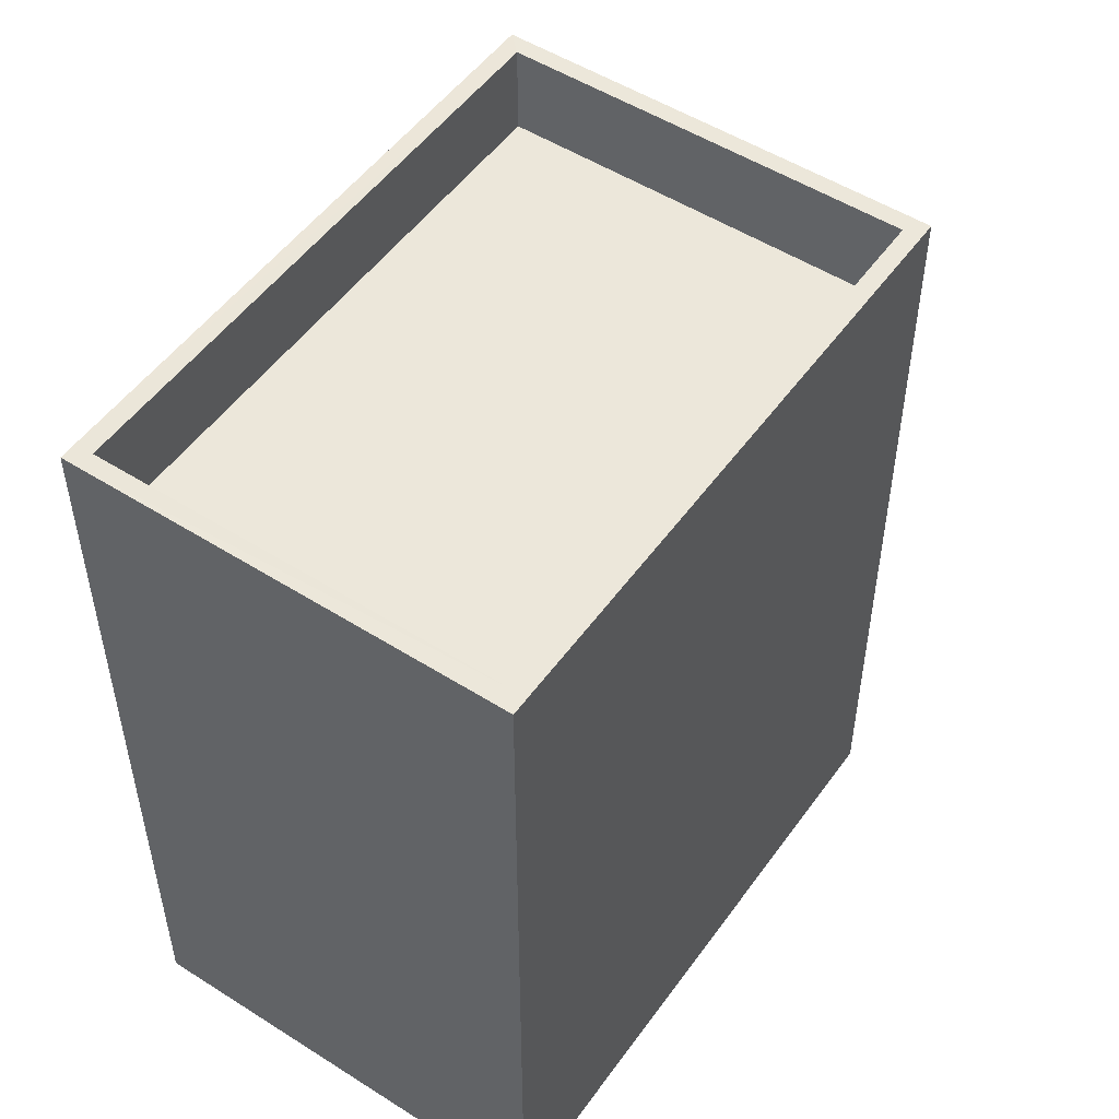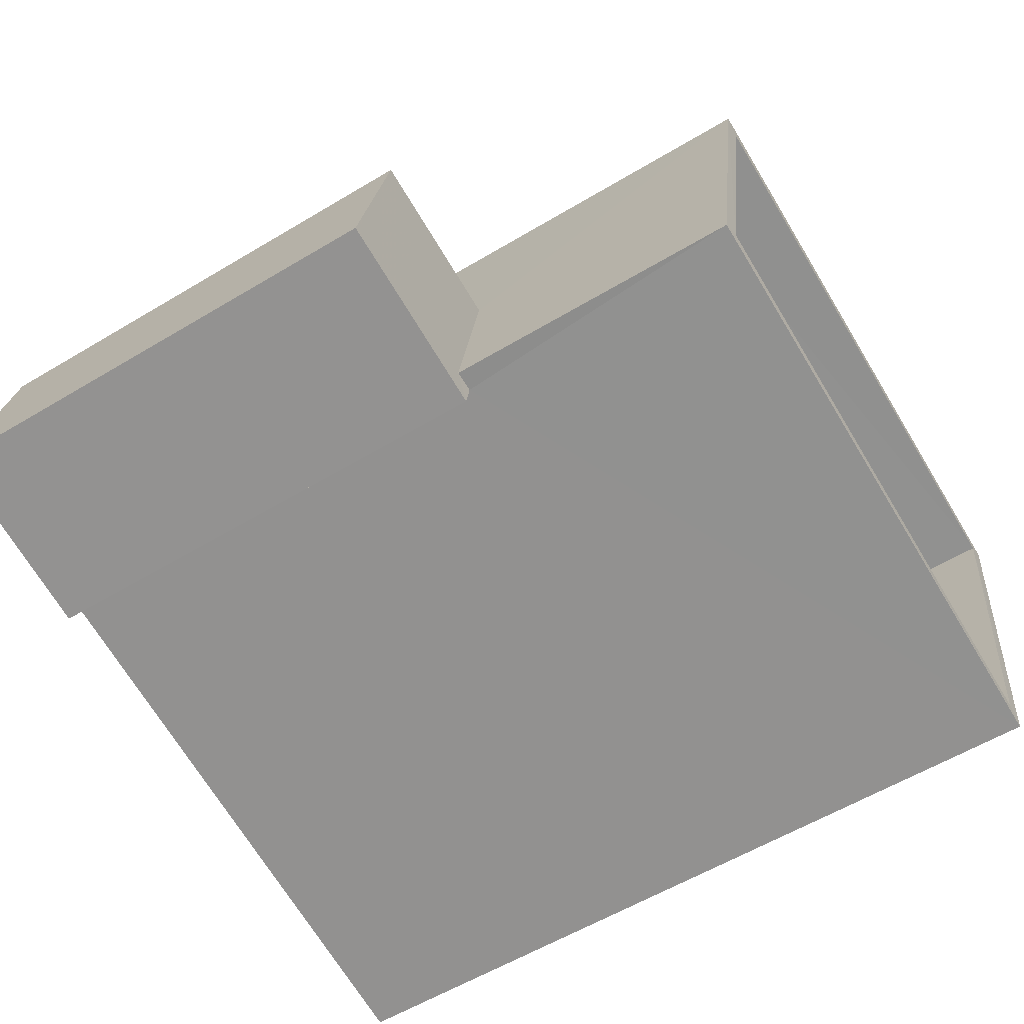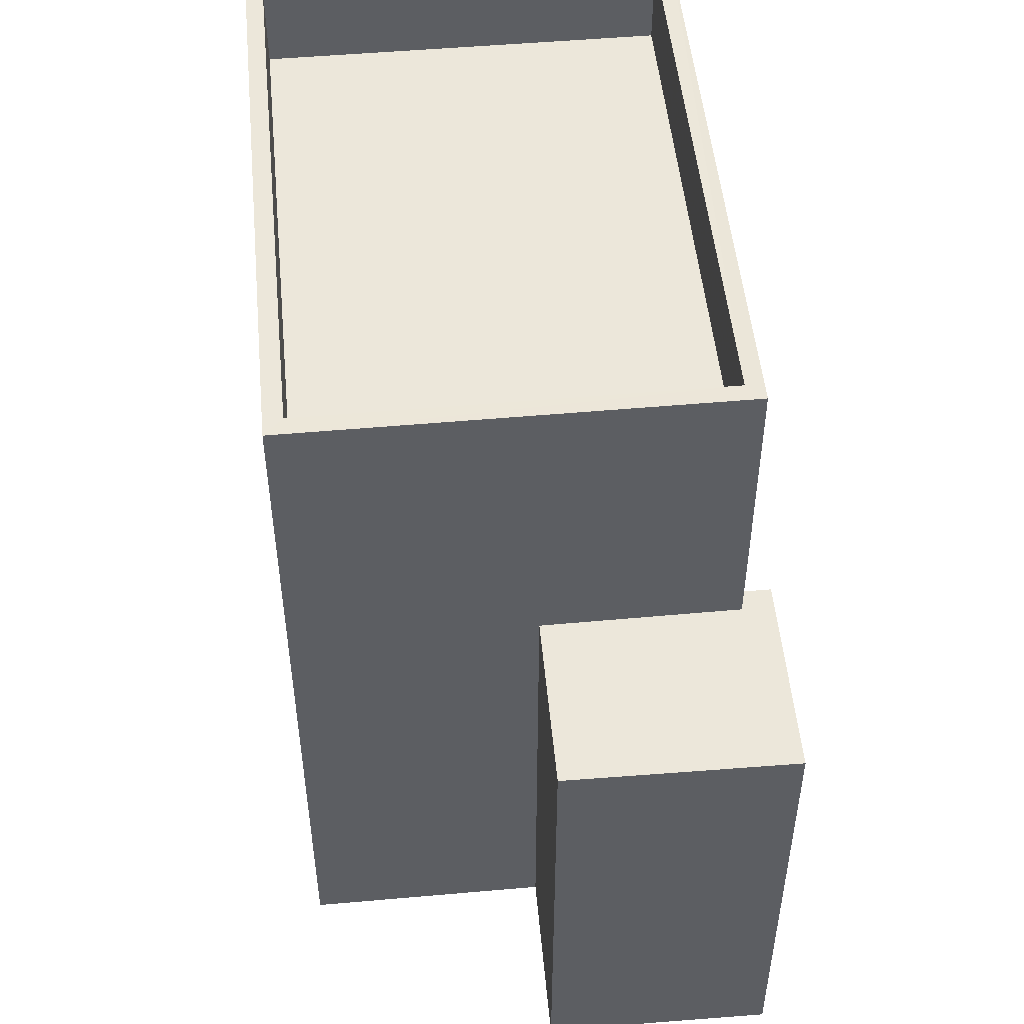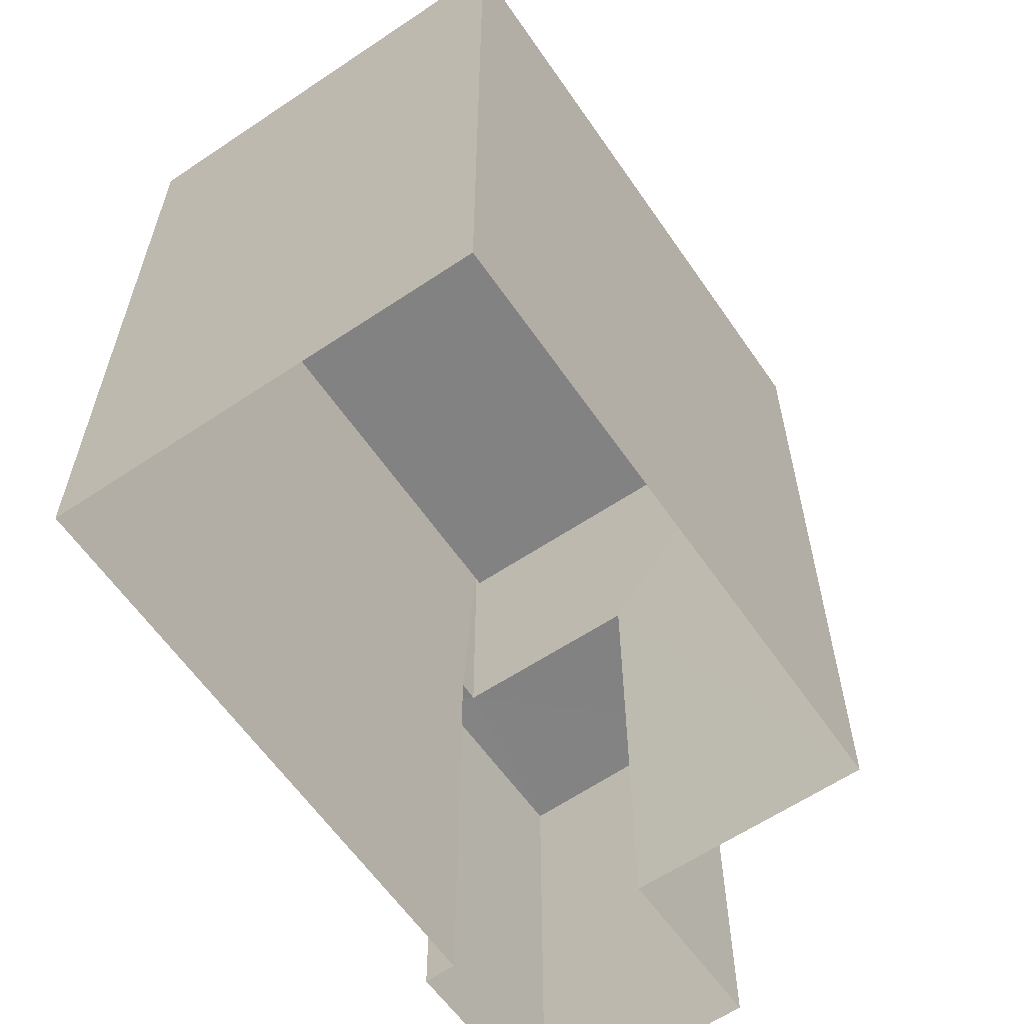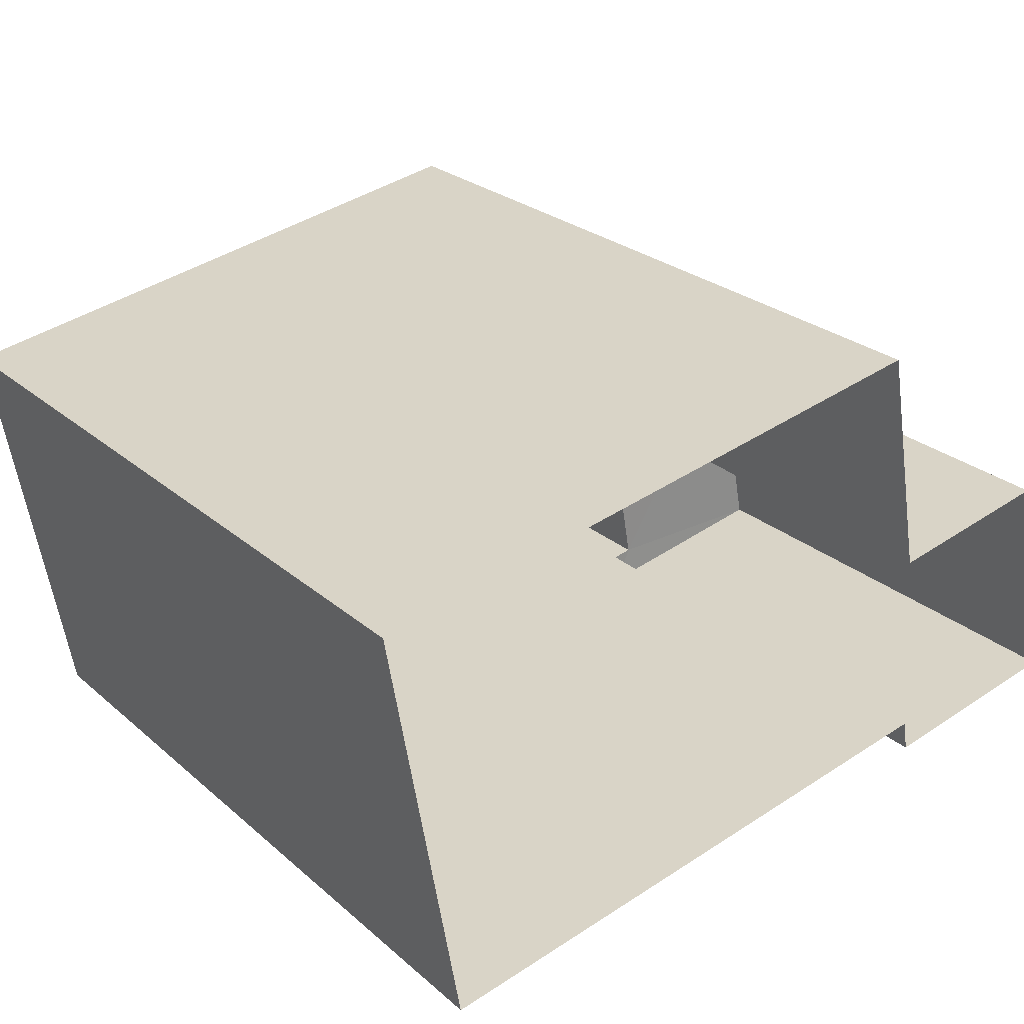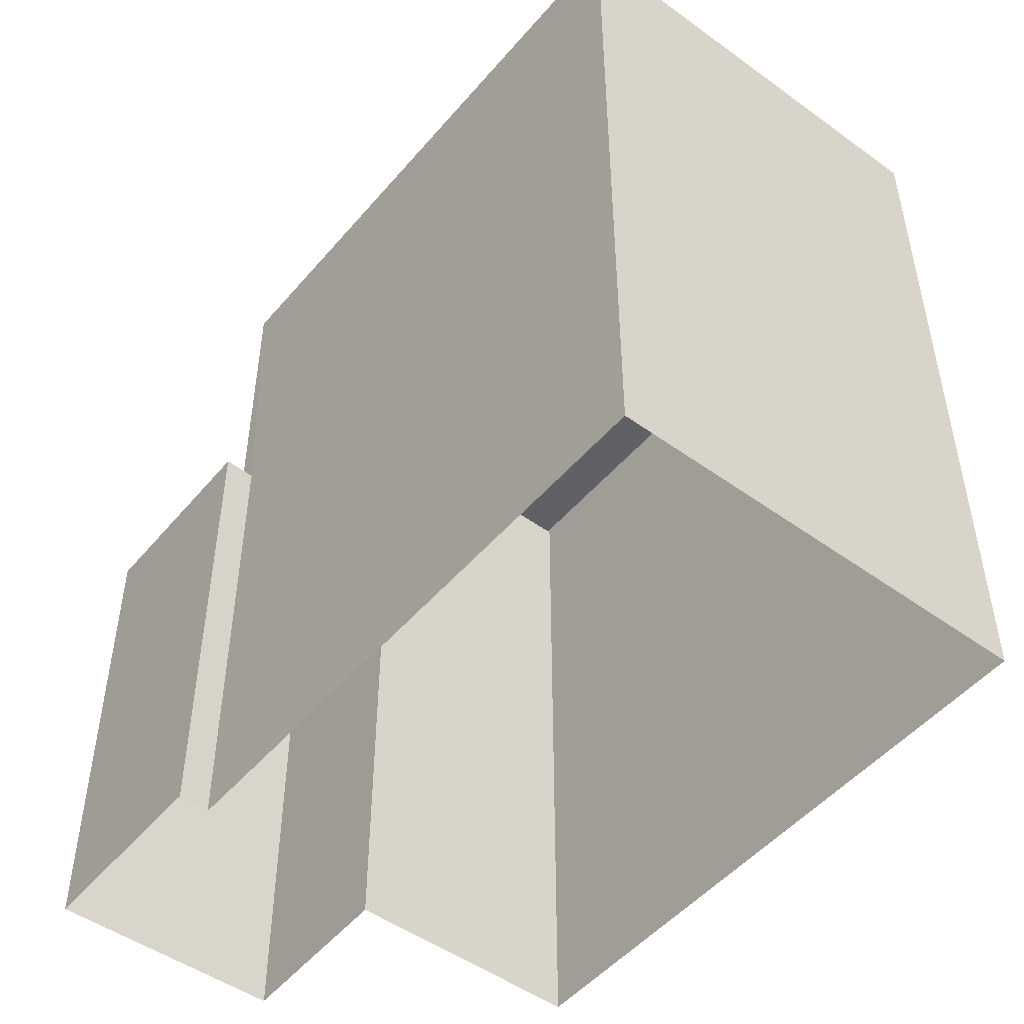
<metadata>
{"format":"obj","ext":"obj","renderer":"f3d","projection":"perspective","resolution":1024,"background":"white","views":[{"elev":51.4,"azim":114.5,"up":"+Z"},{"elev":-58.3,"azim":-58.2,"up":"+Y"},{"elev":50.7,"azim":-105.6,"up":"+Z"},{"elev":-60.9,"azim":114.3,"up":"+Z"},{"elev":25.9,"azim":143.2,"up":"+Y"},{"elev":-49.7,"azim":41.3,"up":"+Z"}]}
</metadata>
<code>
v -8.818e+04 -9.925e+04 5.388
v -8.818e+04 -9.926e+04 5.388
v -8.818e+04 -9.925e+04 5.387
v -8.818e+04 -9.925e+04 5.387
v -8.818e+04 -9.925e+04 5.387
v -8.818e+04 -9.925e+04 5.387
v -8.819e+04 -9.925e+04 5.387
v -8.819e+04 -9.925e+04 5.387
v -8.818e+04 -9.925e+04 10.9
v -8.819e+04 -9.925e+04 10.9
v -8.818e+04 -9.925e+04 10.9
v -8.818e+04 -9.925e+04 10.9
v -8.818e+04 -9.925e+04 10.9
v -8.819e+04 -9.925e+04 10.9
v -8.818e+04 -9.925e+04 14.32
v -8.818e+04 -9.925e+04 14.32
v -8.818e+04 -9.925e+04 14.32
v -8.818e+04 -9.926e+04 14.32
v -8.818e+04 -9.925e+04 14.32
v -8.818e+04 -9.925e+04 14.32
v -8.818e+04 -9.926e+04 14.32
v -8.818e+04 -9.925e+04 14.32
v -8.818e+04 -9.926e+04 13.32
v -8.818e+04 -9.925e+04 13.32
v -8.818e+04 -9.925e+04 13.32
v -8.818e+04 -9.925e+04 13.32
f 1 2 3
f 4 1 3
f 5 6 7
f 2 5 3
f 3 5 8
f 8 5 7
f 9 10 11
f 12 11 13
f 13 11 14
f 11 10 14
f 15 16 17
f 18 19 20
f 21 18 20
f 20 19 16
f 22 16 15
f 20 16 22
f 23 24 25
f 26 23 25
f 15 17 18
f 21 15 18
f 13 7 6
f 13 14 7
f 10 8 7
f 14 10 7
f 3 8 10
f 9 3 10
f 5 13 6
f 5 12 13
f 17 12 18
f 18 12 2
f 17 11 12
f 2 12 5
f 16 1 4
f 16 19 1
f 18 2 1
f 19 18 1
f 11 17 9
f 3 9 4
f 4 9 16
f 9 17 16
f 15 26 25
f 22 15 25
f 20 25 24
f 20 22 25
f 21 24 23
f 21 20 24
f 21 23 26
f 15 21 26

</code>
